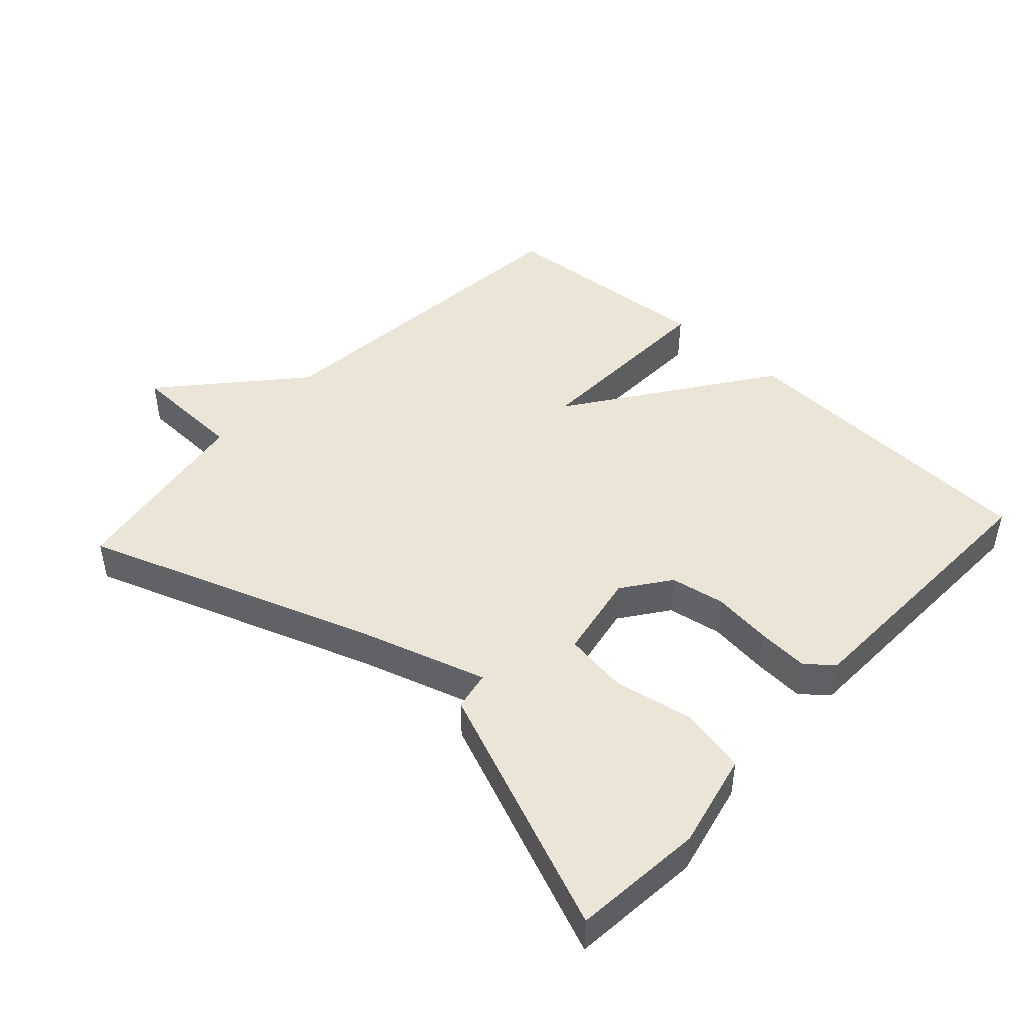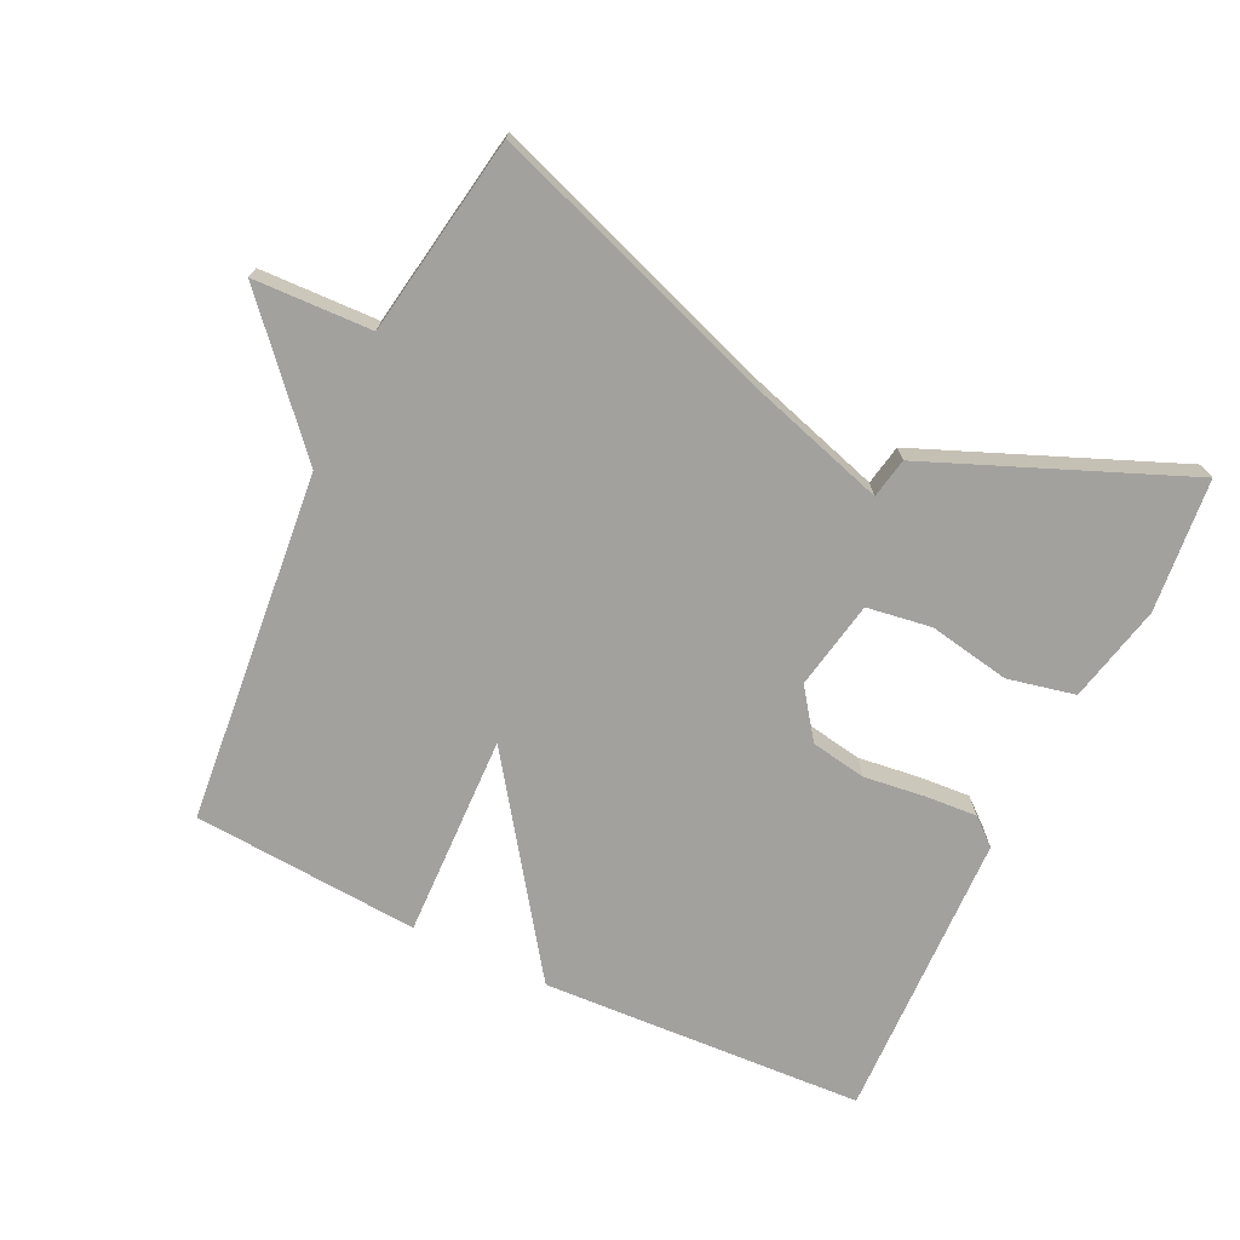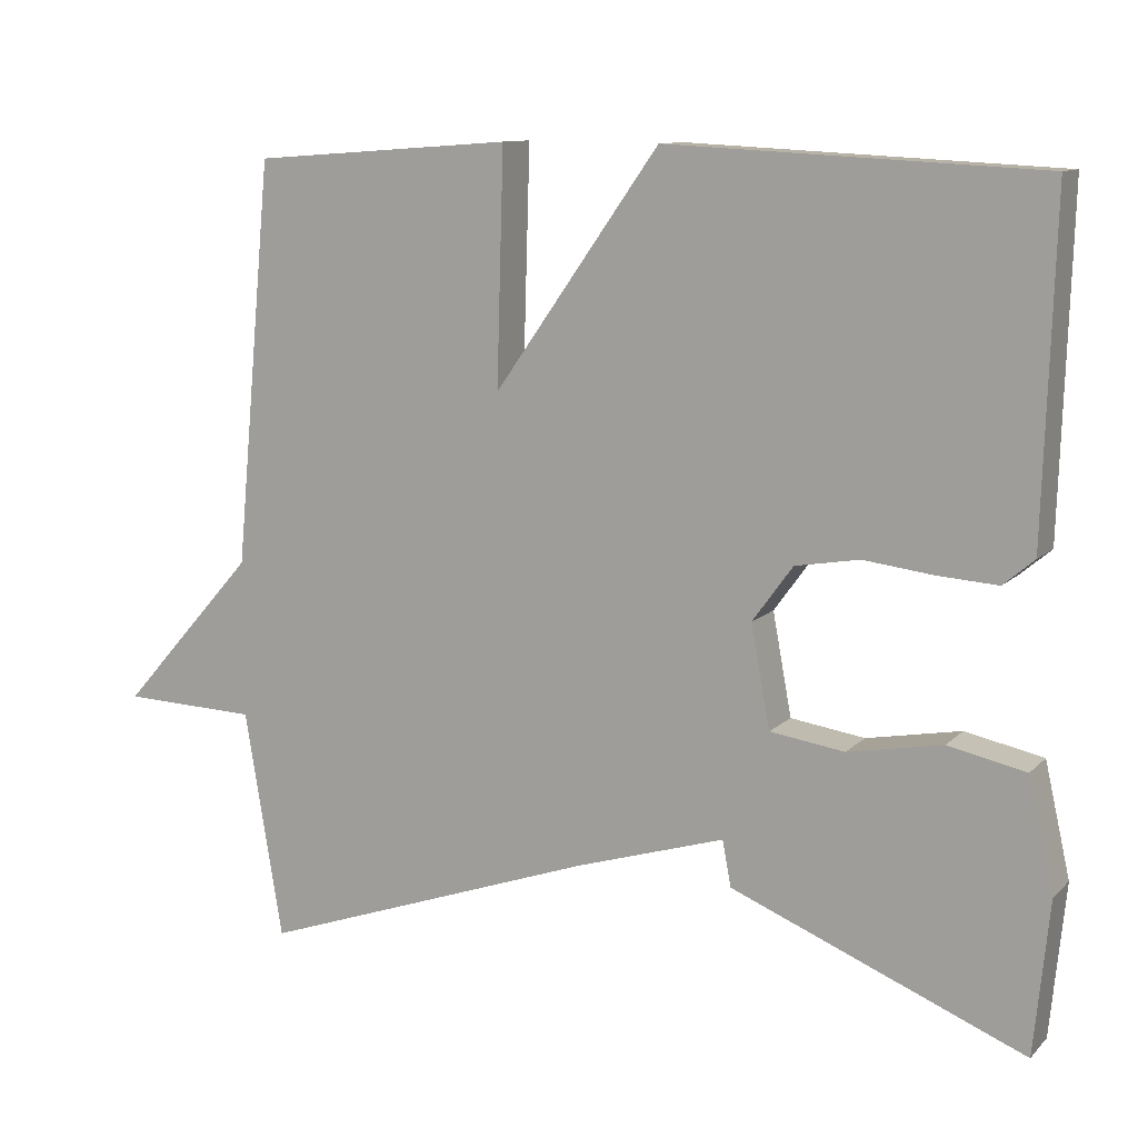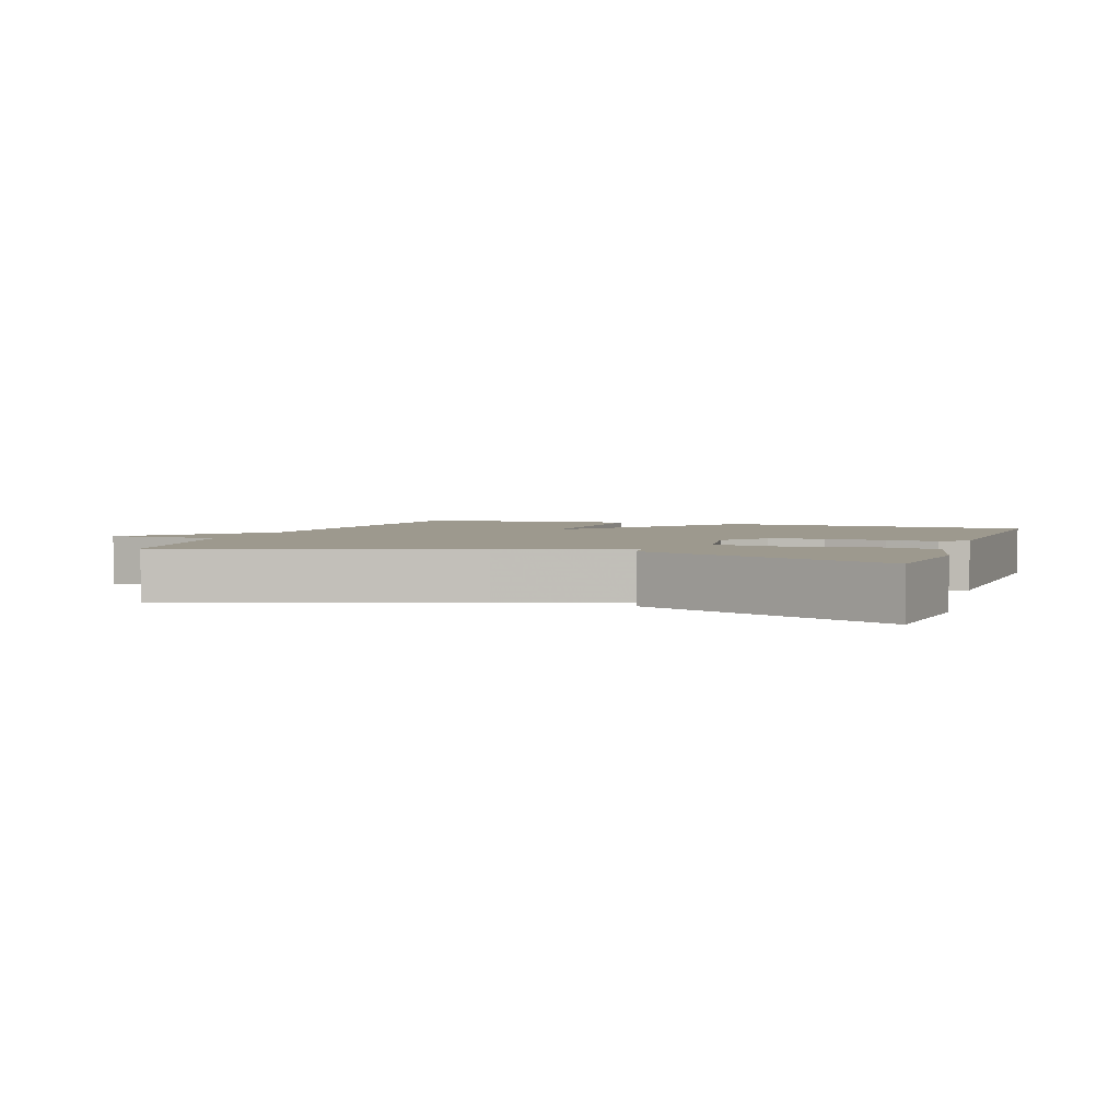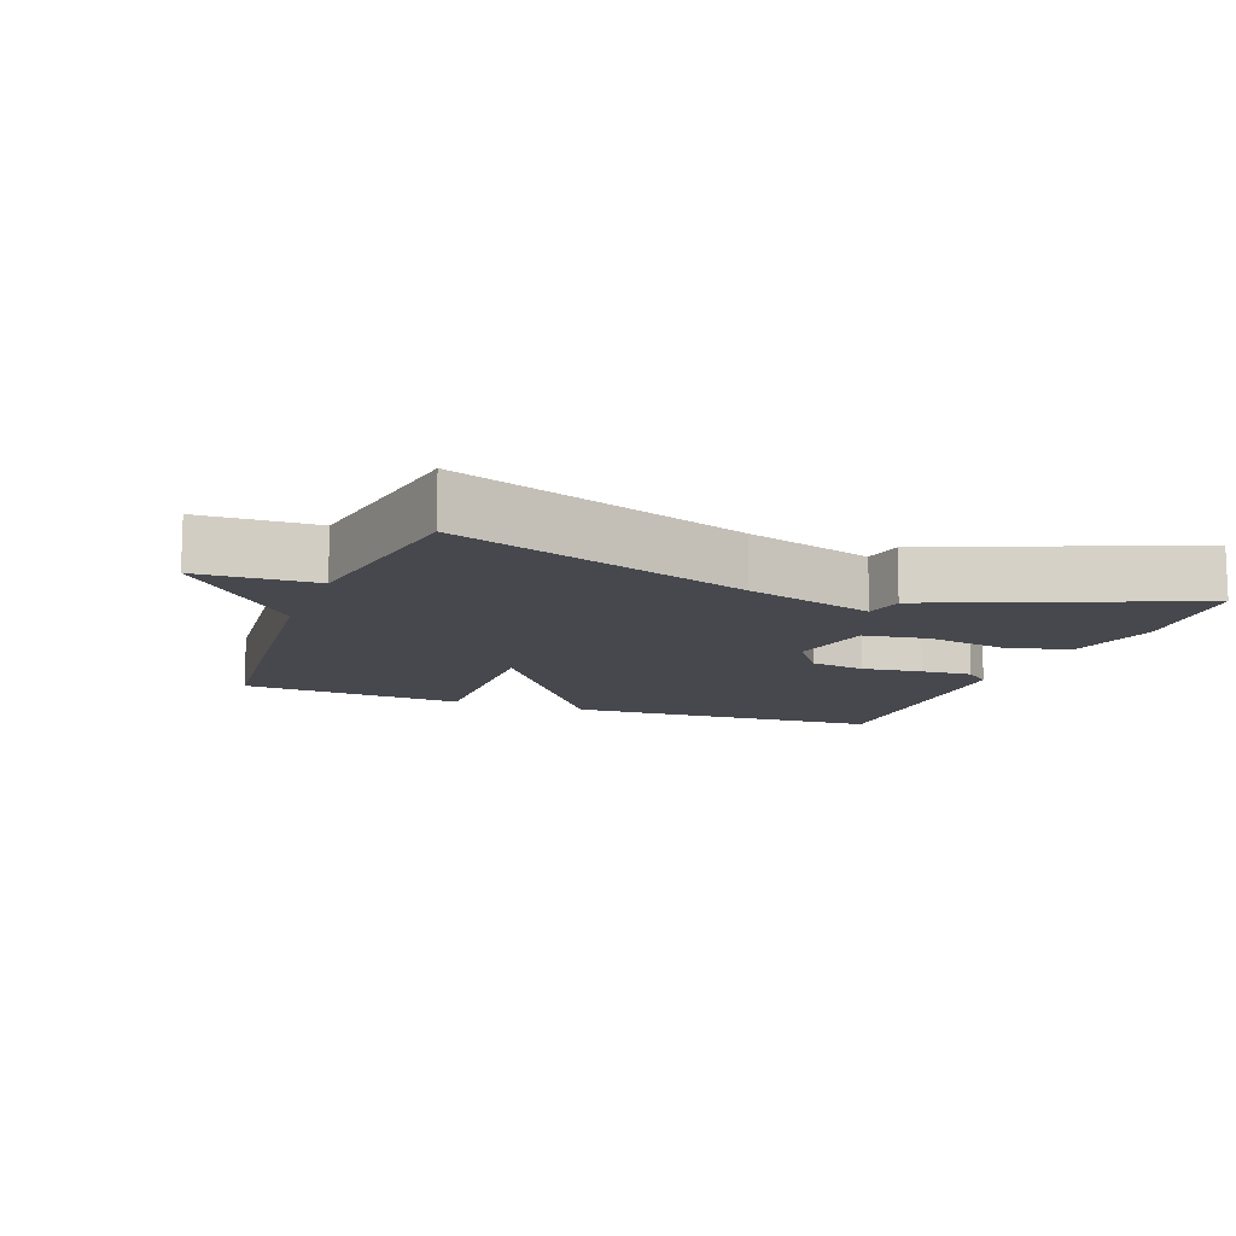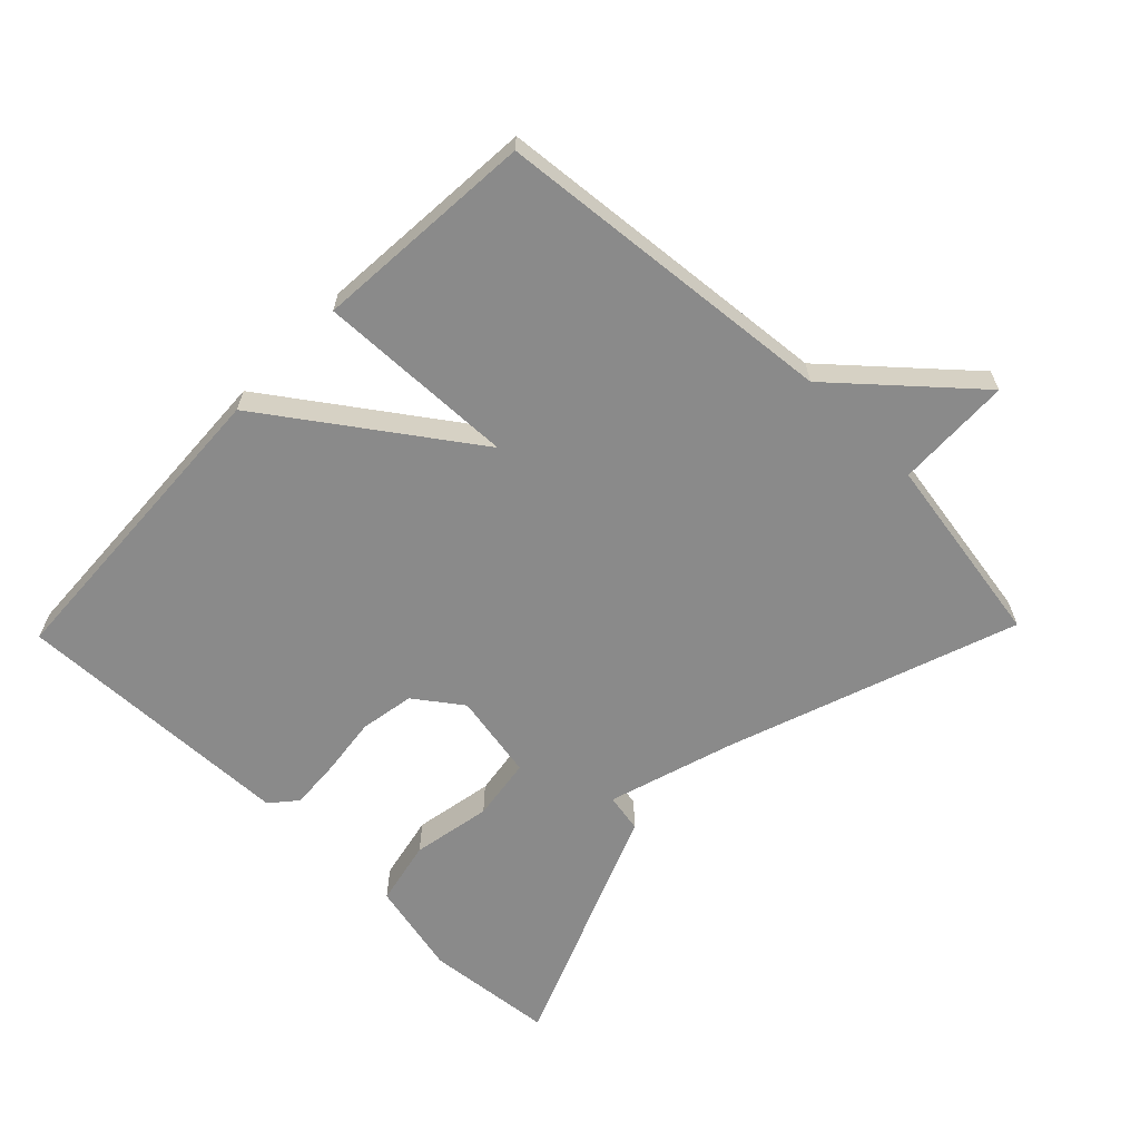
<metadata>
{"format":"obj","ext":"obj","renderer":"f3d","projection":"perspective","resolution":1024,"background":"white","views":[{"elev":45.7,"azim":-137.5,"up":"+Y"},{"elev":-72.0,"azim":154.5,"up":"+Y"},{"elev":10.9,"azim":-154.3,"up":"+Z"},{"elev":3.3,"azim":-160.6,"up":"+Y"},{"elev":-11.8,"azim":159.4,"up":"+Y"},{"elev":-63.5,"azim":45.8,"up":"+Y"}]}
</metadata>
<code>
v -0.5 0.07 -0.5
v -0.519 0.07 -0.307
v -0.487 0.07 -0.165
v -0.389 0.07 -0.144
v -0.27 0.07 -0.166
v -0.176 0.07 -0.152
v -0.152 0.07 -0.023
v -0.203 0.07 0.047
v -0.284 0.07 0.061
v -0.373 0.07 0.05
v -0.448 0.07 0.045
v -0.487 0.07 0.078
v -0.5 0.07 0.5
v -0.03 0.07 0.524
v 0.179 0.07 0.228
v 0.17 0.07 0.524
v 0.5 0.07 0.5
v 0.548 0.07 -0.011
v 0.72 0.07 -0.205
v 0.548 0.07 -0.211
v 0.5 0.07 -0.5
v 0.07 0.07 -0.349
v -0.119 0.07 -0.291
v -0.13 0.07 -0.349
v -0.5 0 -0.5
v -0.519 0 -0.307
v -0.487 0 -0.165
v -0.389 0 -0.144
v -0.27 0 -0.166
v -0.176 0 -0.152
v -0.152 0 -0.023
v -0.203 0 0.047
v -0.284 0 0.061
v -0.373 0 0.05
v -0.448 0 0.045
v -0.487 0 0.078
v -0.5 0 0.5
v -0.03 0 0.524
v 0.179 0 0.228
v 0.17 0 0.524
v 0.5 0 0.5
v 0.548 0 -0.011
v 0.72 0 -0.205
v 0.548 0 -0.211
v 0.5 0 -0.5
v 0.07 0 -0.349
v -0.119 0 -0.291
v -0.13 0 -0.349
f 3 4 5
f 2 3 5
f 1 2 5
f 24 1 5
f 23 24 5
f 22 23 5 6
f 22 6 7
f 21 22 7
f 20 21 7
f 20 7 8
f 19 20 8
f 18 19 8
f 15 16 17 18
f 15 18 8 9
f 13 14 15
f 12 13 15
f 11 12 15
f 10 11 15
f 9 10 15
f 29 28 27
f 29 27 26
f 29 26 25
f 29 25 48
f 29 48 47
f 30 29 47 46
f 31 30 46
f 31 46 45
f 31 45 44
f 32 31 44
f 32 44 43
f 32 43 42
f 42 41 40 39
f 33 32 42 39
f 39 38 37
f 39 37 36
f 39 36 35
f 39 35 34
f 39 34 33
f 1 25 26 2
f 2 26 27 3
f 3 27 28 4
f 4 28 29 5
f 5 29 30 6
f 6 30 31 7
f 7 31 32 8
f 8 32 33 9
f 9 33 34 10
f 10 34 35 11
f 11 35 36 12
f 12 36 37 13
f 13 37 38 14
f 14 38 39 15
f 15 39 40 16
f 16 40 41 17
f 17 41 42 18
f 18 42 43 19
f 19 43 44 20
f 20 44 45 21
f 21 45 46 22
f 22 46 47 23
f 23 47 48 24
f 24 48 25 1

</code>
